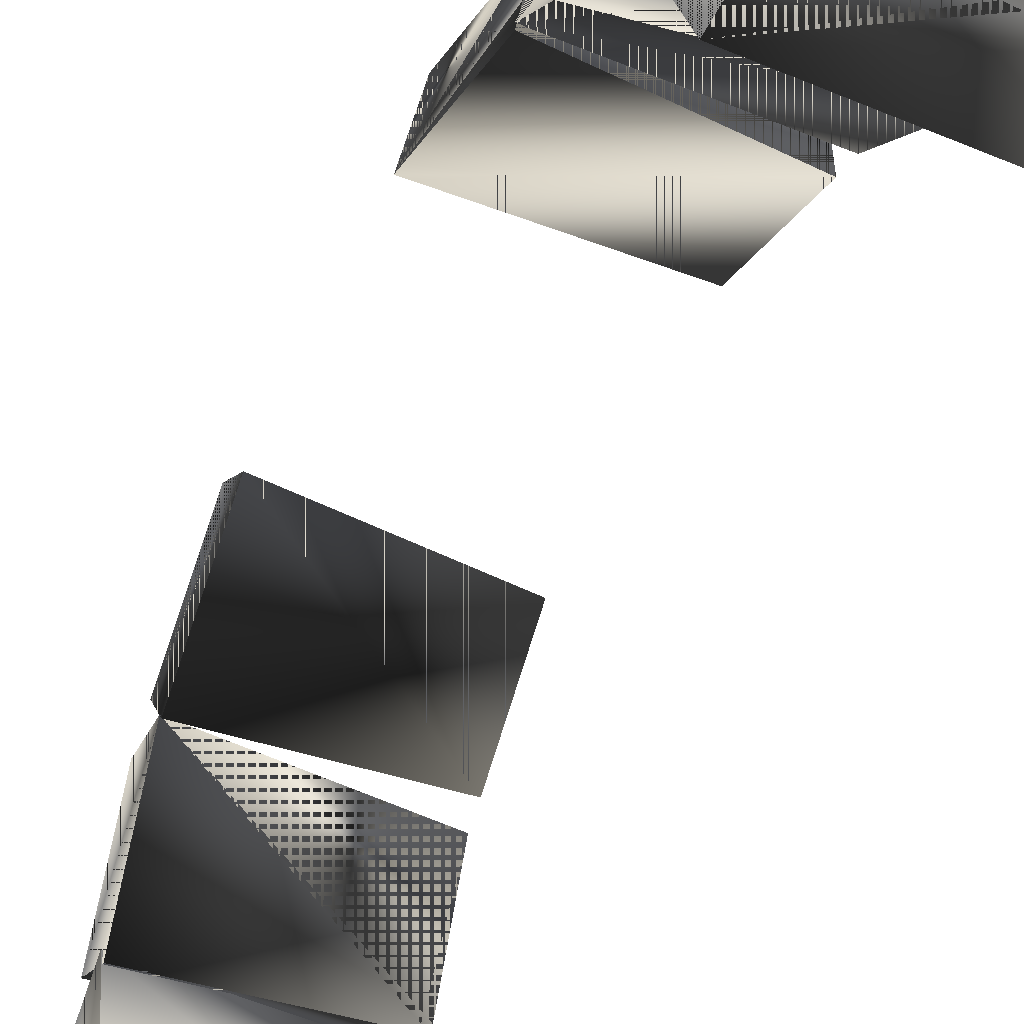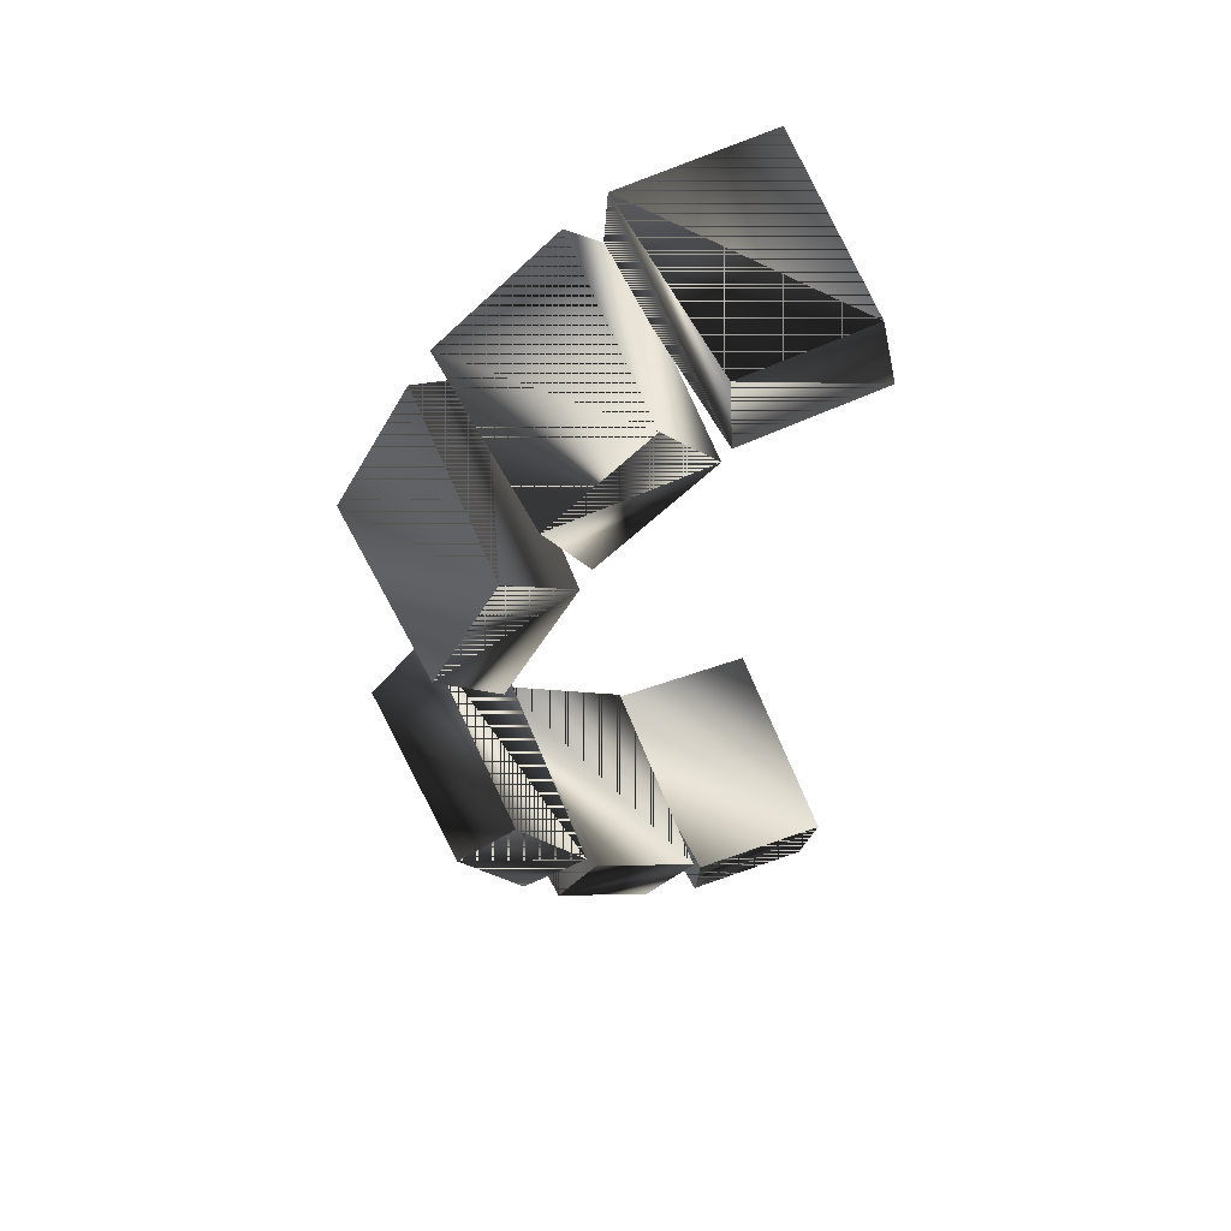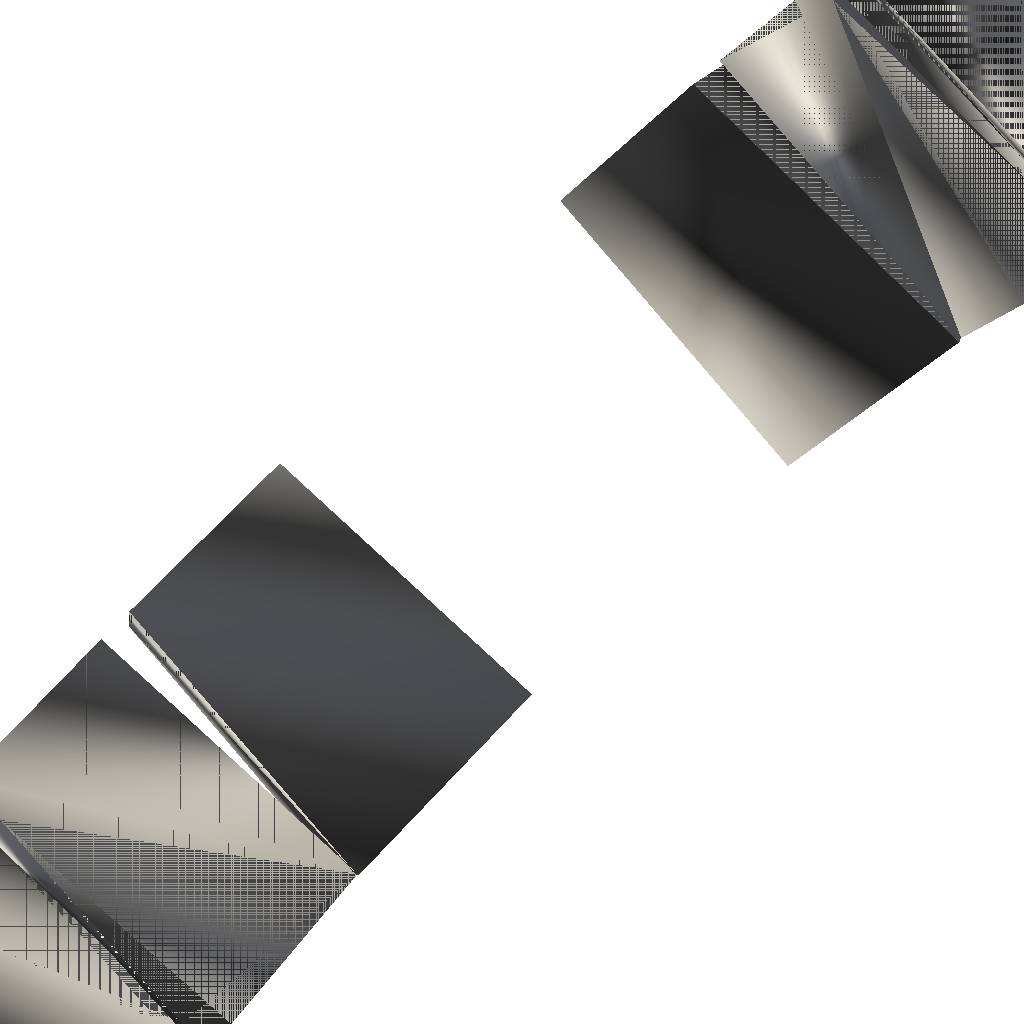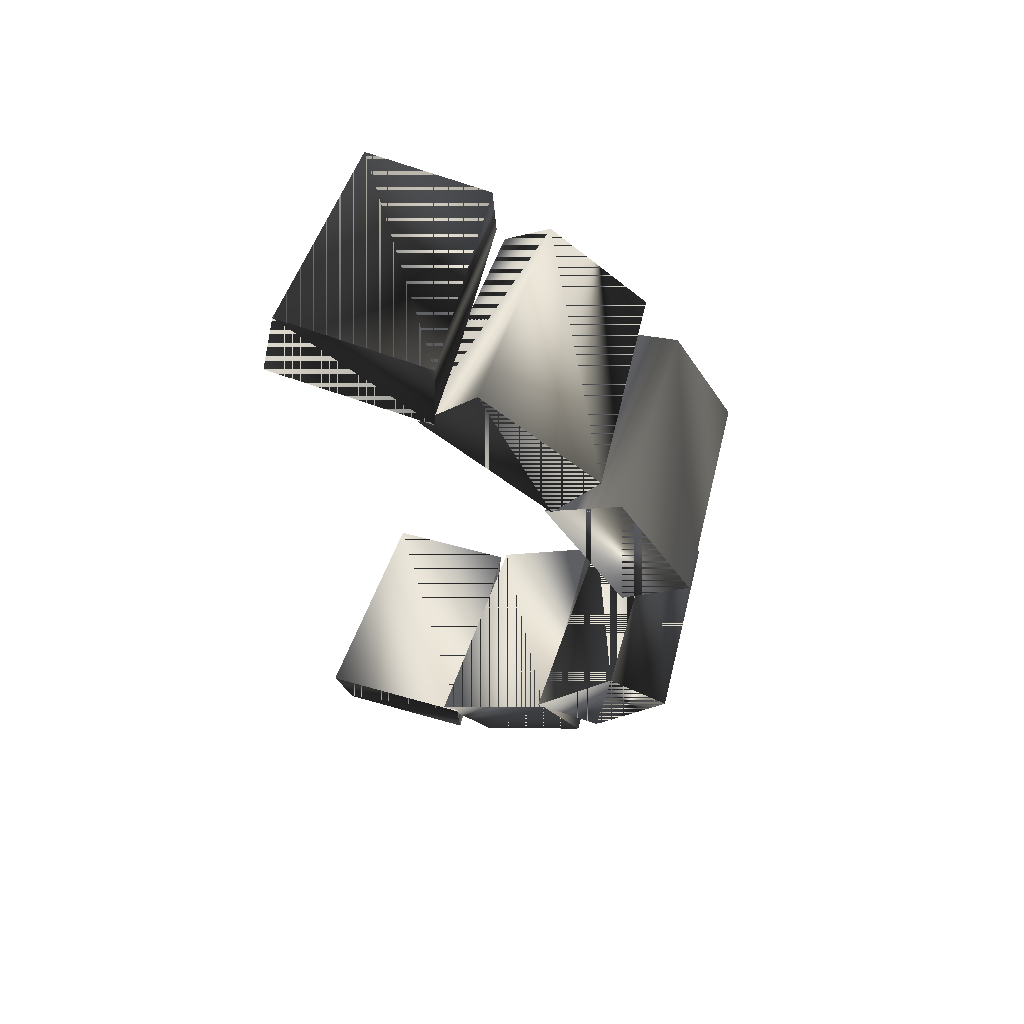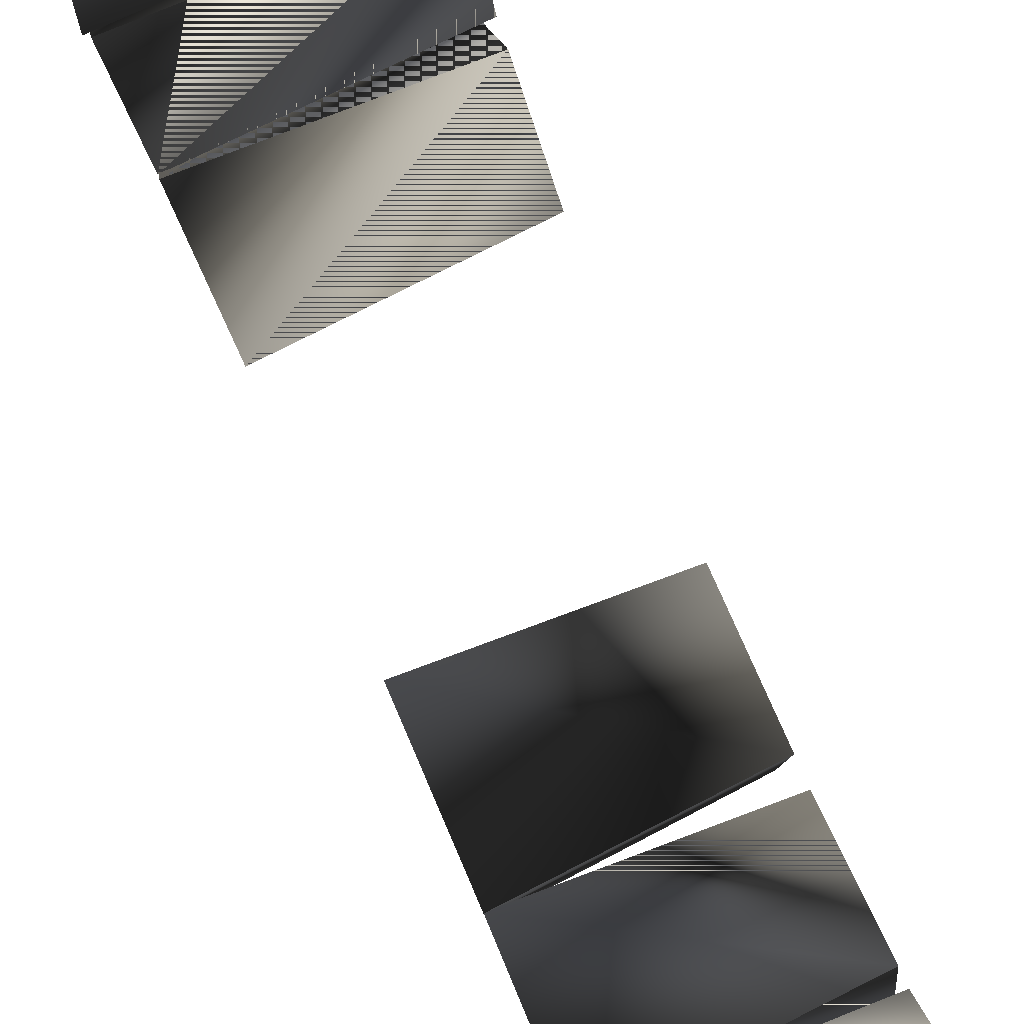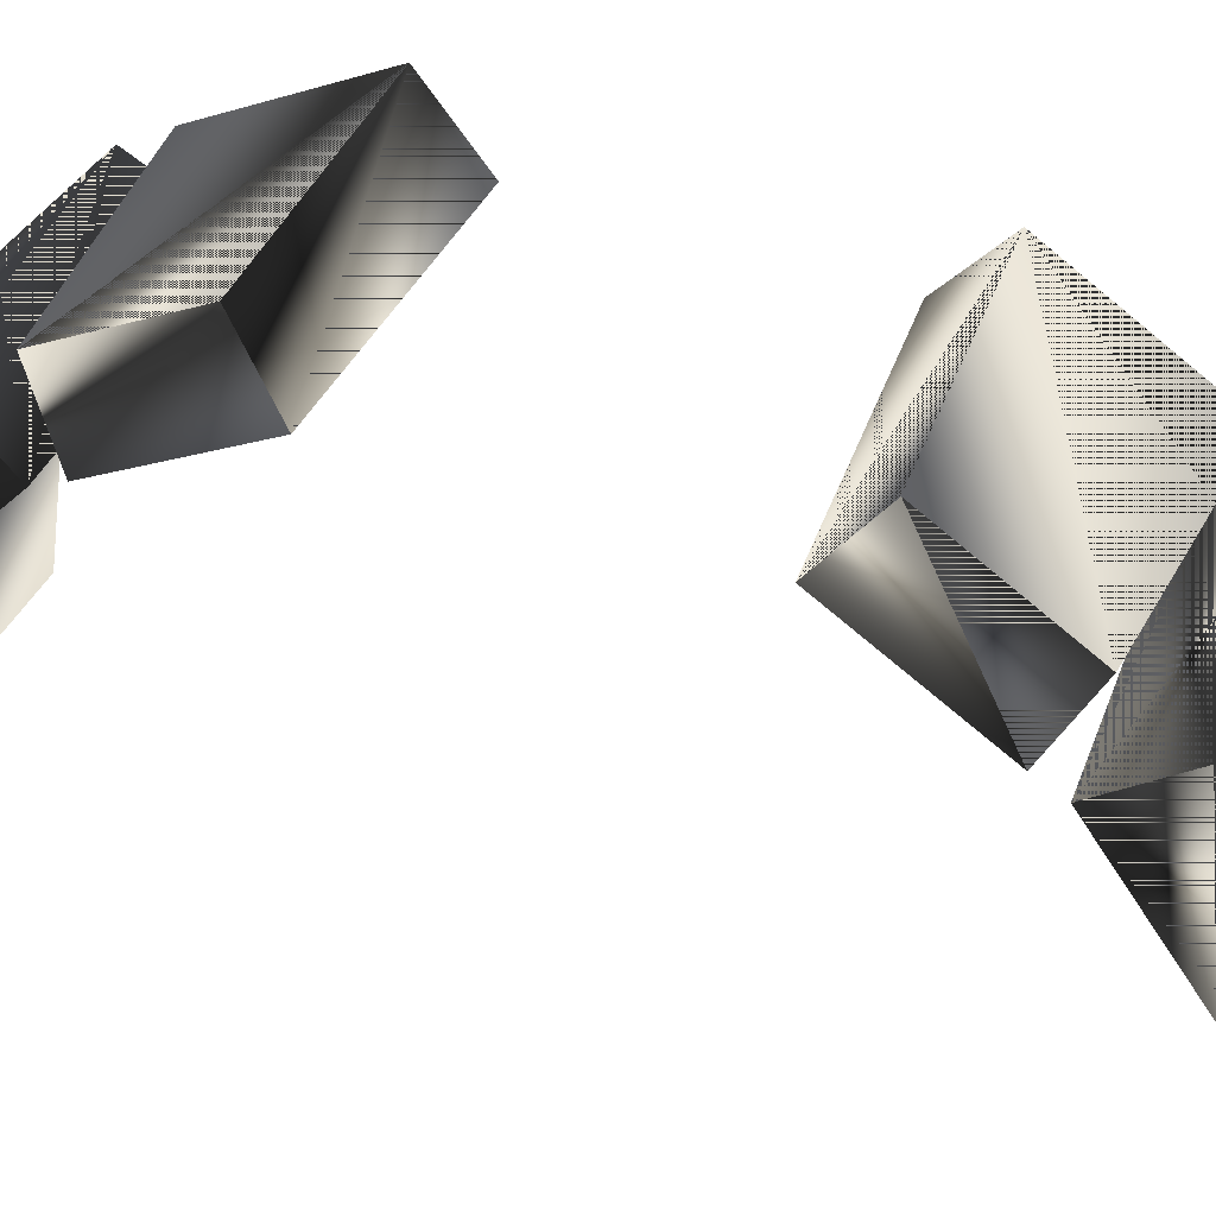
<metadata>
{"format":"obj","ext":"obj","renderer":"f3d","projection":"perspective","resolution":1024,"background":"white","views":[{"elev":-62.0,"azim":154.0,"up":"+Y"},{"elev":57.7,"azim":-121.4,"up":"+Z"},{"elev":-69.9,"azim":-45.9,"up":"+Y"},{"elev":63.0,"azim":99.3,"up":"+Z"},{"elev":-72.9,"azim":-158.0,"up":"+Y"},{"elev":48.8,"azim":-68.3,"up":"+Y"}]}
</metadata>
<code>
g SM_karclips
v 10.11 1.452 -16.53
v 0.5139 3.505 -16.47
v 11.19 8.628 -15.89
v 10.11 1.452 -16.53
v 1.413 9.485 -15.94
v 11.19 8.628 -15.89
v 0.5139 3.505 -16.47
v 1.413 9.485 -15.94
v 1.413 9.485 -15.94
v 0.5139 3.505 -16.47
v 10.11 1.452 -16.53
v 11.19 8.628 -15.89
v 11.08 7.916 -15.76
v 1.466 9.841 -15.38
v 11.93 13.55 -11.22
v 11.08 7.916 -15.76
v 2.172 14.54 -11.6
v 11.93 13.55 -11.22
v 1.466 9.841 -15.38
v 2.172 14.54 -11.6
v 2.172 14.54 -11.6
v 1.466 9.841 -15.38
v 11.08 7.916 -15.76
v 11.93 13.55 -11.22
v 11.88 13.26 -11.14
v 2.244 15.02 -10.62
v 12.43 16.92 -4.867
v 11.88 13.26 -11.14
v 2.702 18.07 -5.39
v 12.43 16.92 -4.867
v 2.244 15.02 -10.62
v 2.702 18.07 -5.39
v 2.702 18.07 -5.39
v 2.244 15.02 -10.62
v 11.88 13.26 -11.14
v 12.43 16.92 -4.867
v 10.11 1.452 16.76
v 0.5139 3.505 16.71
v 11.19 8.628 16.13
v 10.11 1.452 16.76
v 1.413 9.485 16.18
v 11.19 8.628 16.13
v 0.5139 3.505 16.71
v 1.413 9.485 16.18
v 1.413 9.485 16.18
v 0.5139 3.505 16.71
v 11.19 8.628 16.13
v 10.11 1.452 16.76
v 11.08 7.916 15.99
v 1.466 9.841 15.61
v 11.93 13.55 11.46
v 11.08 7.916 15.99
v 2.172 14.54 11.83
v 11.93 13.55 11.46
v 1.466 9.841 15.61
v 2.172 14.54 11.83
v 2.172 14.54 11.83
v 1.466 9.841 15.61
v 11.93 13.55 11.46
v 11.08 7.916 15.99
v 11.88 13.26 11.38
v 2.244 15.02 10.85
v 12.43 16.92 5.101
v 11.88 13.26 11.38
v 2.702 18.07 5.624
v 12.43 16.92 5.101
v 2.244 15.02 10.85
v 2.702 18.07 5.624
v 2.702 18.07 5.624
v 2.244 15.02 10.85
v 12.43 16.92 5.101
v 11.88 13.26 11.38
v 3.1 17.72 12.18
v 3.1 17.72 12.18
v 1.035 3.976 -19.52
v 1.035 3.976 -19.52
v 2.224 11.89 -17.62
v 2.224 11.89 -17.62
v 2.224 11.89 17.85
v 2.224 11.89 17.85
v 3.1 17.72 -11.95
v 3.1 17.72 -11.95
v 1.035 3.976 19.76
v 1.035 3.976 19.76
v 12.41 19.76 7.139
v 12.41 19.76 7.139
v 10.74 8.666 19.59
v 10.74 8.666 19.59
v 12.41 19.76 -6.905
v 12.41 19.76 -6.905
v 11.77 15.49 14.36
v 11.77 15.49 14.36
v 10.74 8.666 -19.36
v 10.74 8.666 -19.36
v 11.77 15.49 -14.13
v 11.77 15.49 -14.13
v 11.91 16.44 12.85
v 11.91 16.44 12.85
v 11.91 16.44 -12.61
v 11.91 16.44 -12.61
v 11 10.36 -18.25
v 11 10.36 -18.25
v 11 10.36 18.49
v 11 10.36 18.49
v 9.762 2.142 -19.94
v 9.762 2.142 -19.94
v 9.762 2.142 20.17
v 9.762 2.142 20.17
v 2.865 16.16 -14.19
v 2.865 16.16 -14.19
v 3.517 20.49 7.427
v 3.517 20.49 7.427
v 1.852 9.413 19.27
v 1.852 9.413 19.27
v 2.865 16.16 14.42
v 2.865 16.16 14.42
v 1.852 9.413 -19.04
v 1.852 9.413 -19.04
v 3.517 20.49 -7.193
v 3.517 20.49 -7.193
f 71 70 69
f 74 86 112
f 86 74 98
f 94 106 76
f 47 46 45
f 36 33 34
f 76 118 94
f 24 21 22
f 34 35 36
f 46 47 48
f 22 23 24
f 58 59 60
f 59 58 57
f 80 92 116
f 92 80 104
f 78 110 96
f 96 102 78
f 88 84 108
f 82 120 90
f 10 11 12
f 12 9 10
f 90 100 82
f 84 88 114
f 70 71 72
f 61 74 62
f 111 67 73
f 117 75 7
f 1 2 76
f 13 14 78
f 109 77 19
f 49 80 50
f 115 55 79
f 25 26 82
f 119 81 31
f 37 84 38
f 113 43 83
f 97 63 85
f 65 86 66
f 107 39 87
f 41 88 42
f 29 30 90
f 99 89 27
f 103 51 91
f 53 92 54
f 105 93 3
f 5 6 94
f 17 18 96
f 101 95 15
f 74 61 98
f 63 97 64
f 82 100 25
f 27 28 99
f 15 16 101
f 78 102 13
f 80 49 104
f 51 103 52
f 76 106 1
f 3 4 105
f 84 37 108
f 39 107 40
f 96 110 17
f 19 20 109
f 86 65 112
f 67 111 68
f 88 41 114
f 43 113 44
f 92 53 116
f 55 115 56
f 94 118 5
f 7 8 117
f 90 120 29
f 31 32 119
f 69 70 71
f 112 86 74
f 98 74 86
f 76 106 94
f 45 46 47
f 34 33 36
f 94 118 76
f 22 21 24
f 36 35 34
f 48 47 46
f 24 23 22
f 60 59 58
f 57 58 59
f 116 92 80
f 104 80 92
f 96 110 78
f 78 102 96
f 108 84 88
f 90 120 82
f 12 11 10
f 10 9 12
f 82 100 90
f 114 88 84
f 72 71 70
f 62 74 61
f 73 67 111
f 7 75 117
f 76 2 1
f 78 14 13
f 19 77 109
f 50 80 49
f 79 55 115
f 82 26 25
f 31 81 119
f 38 84 37
f 83 43 113
f 85 63 97
f 66 86 65
f 87 39 107
f 42 88 41
f 90 30 29
f 27 89 99
f 91 51 103
f 54 92 53
f 3 93 105
f 94 6 5
f 96 18 17
f 15 95 101
f 98 61 74
f 64 97 63
f 25 100 82
f 99 28 27
f 101 16 15
f 13 102 78
f 104 49 80
f 52 103 51
f 1 106 76
f 105 4 3
f 108 37 84
f 40 107 39
f 17 110 96
f 109 20 19
f 112 65 86
f 68 111 67
f 114 41 88
f 44 113 43
f 116 53 92
f 56 115 55
f 5 118 94
f 117 8 7
f 29 120 90
f 119 32 31

</code>
